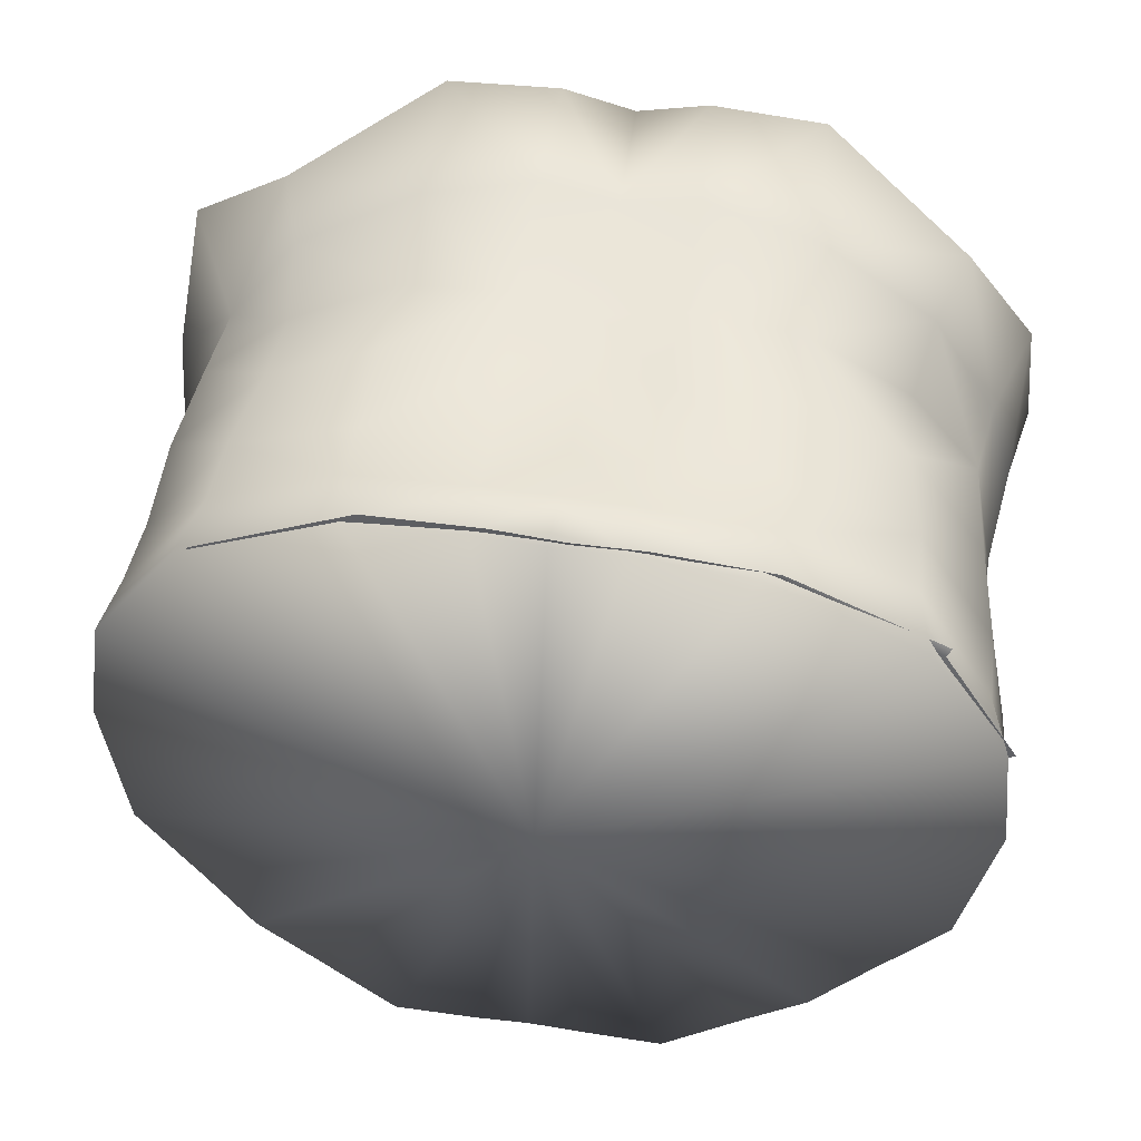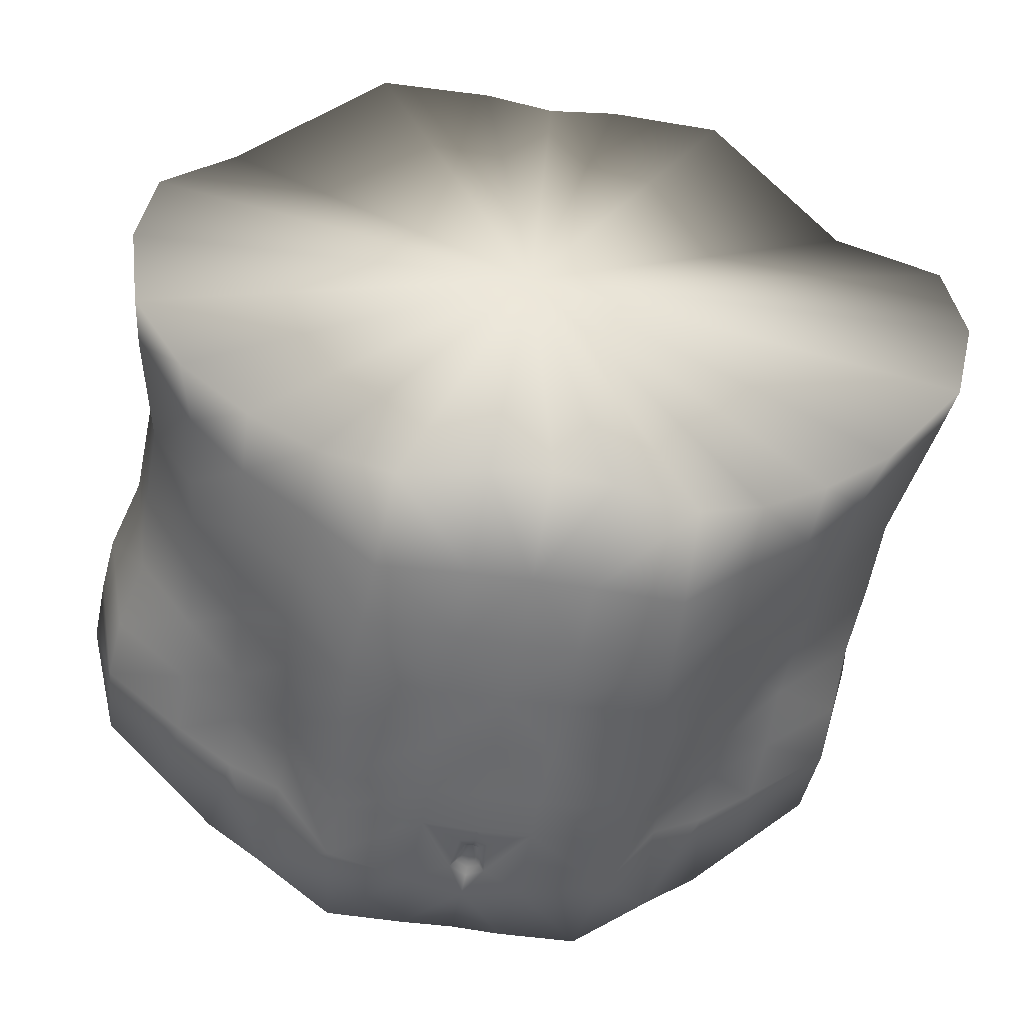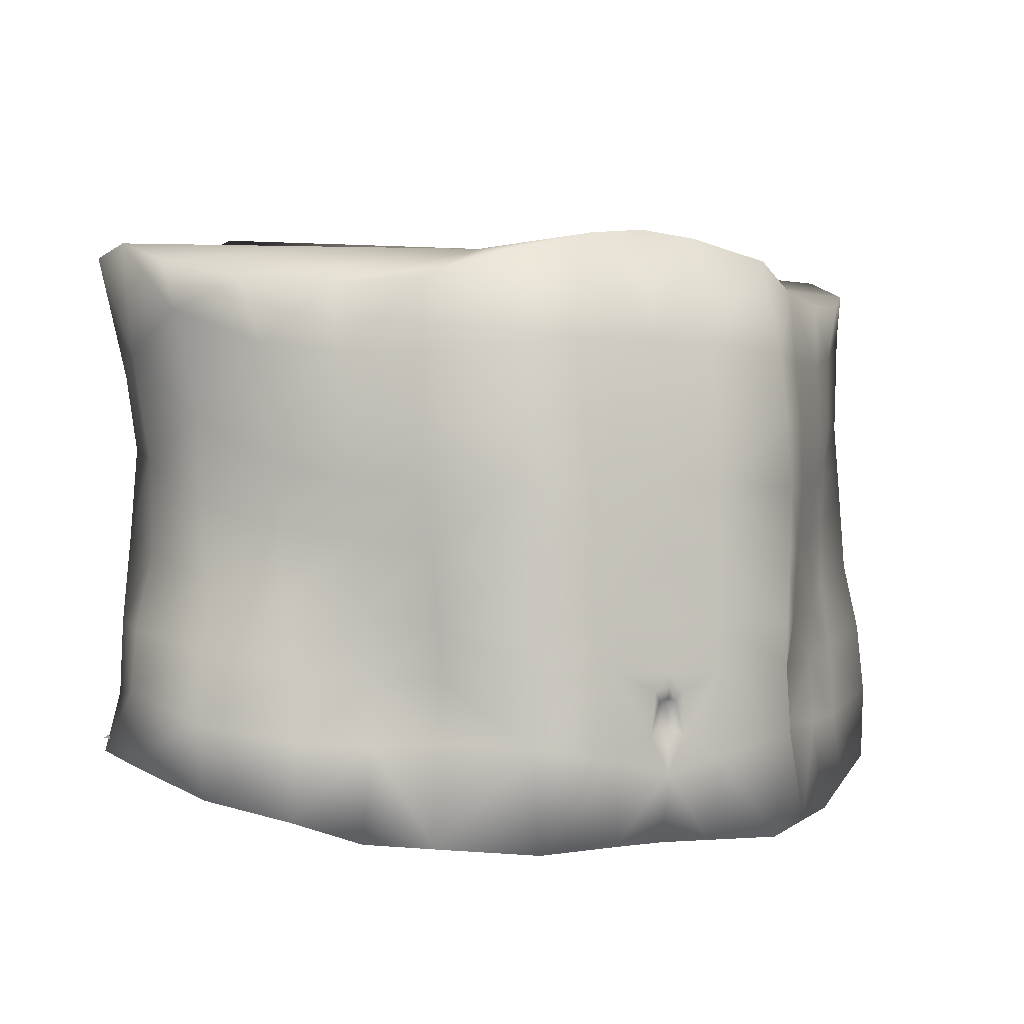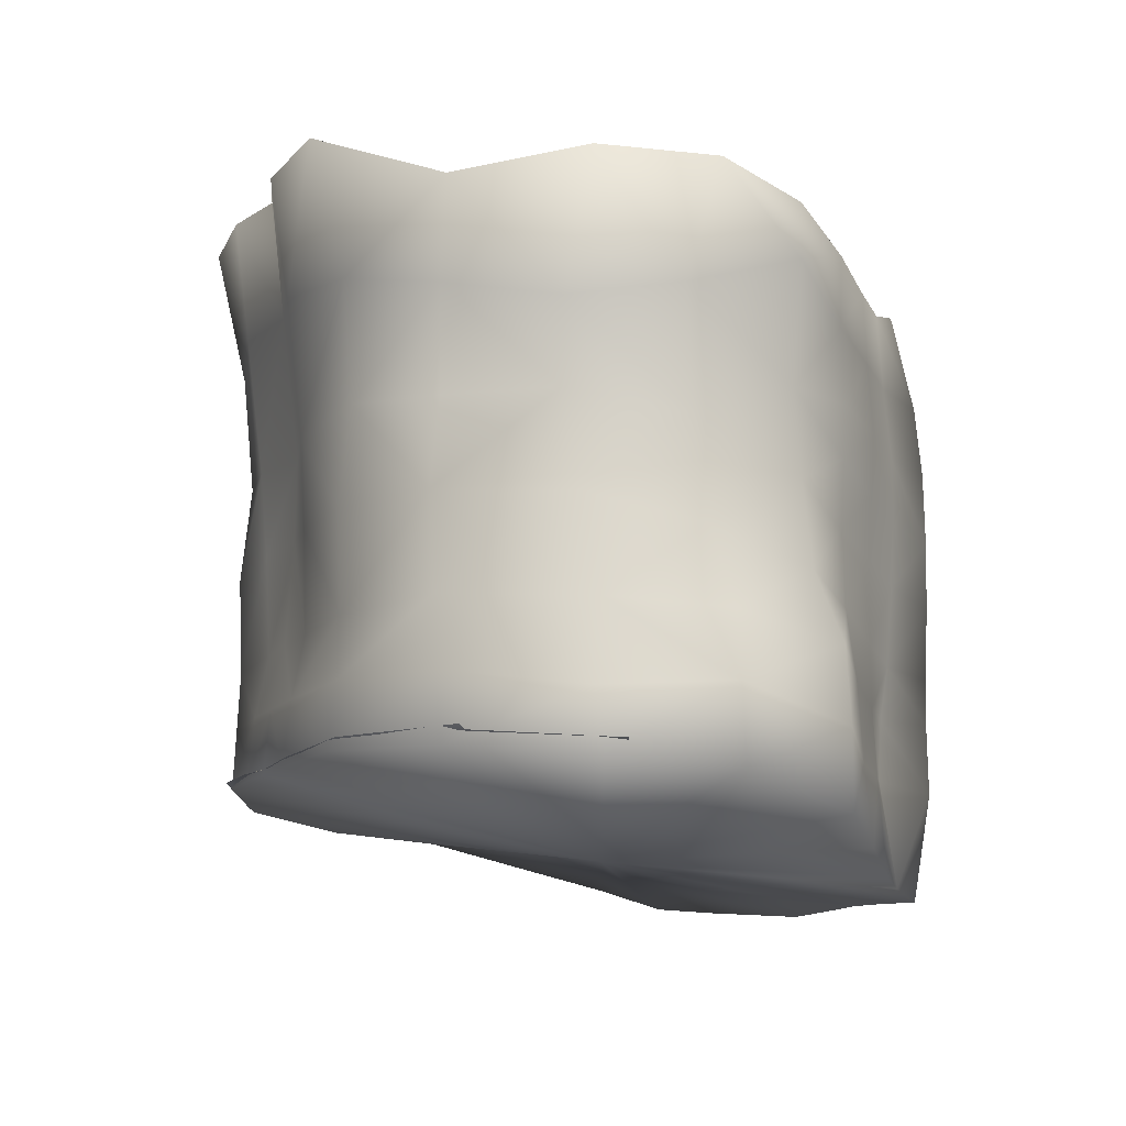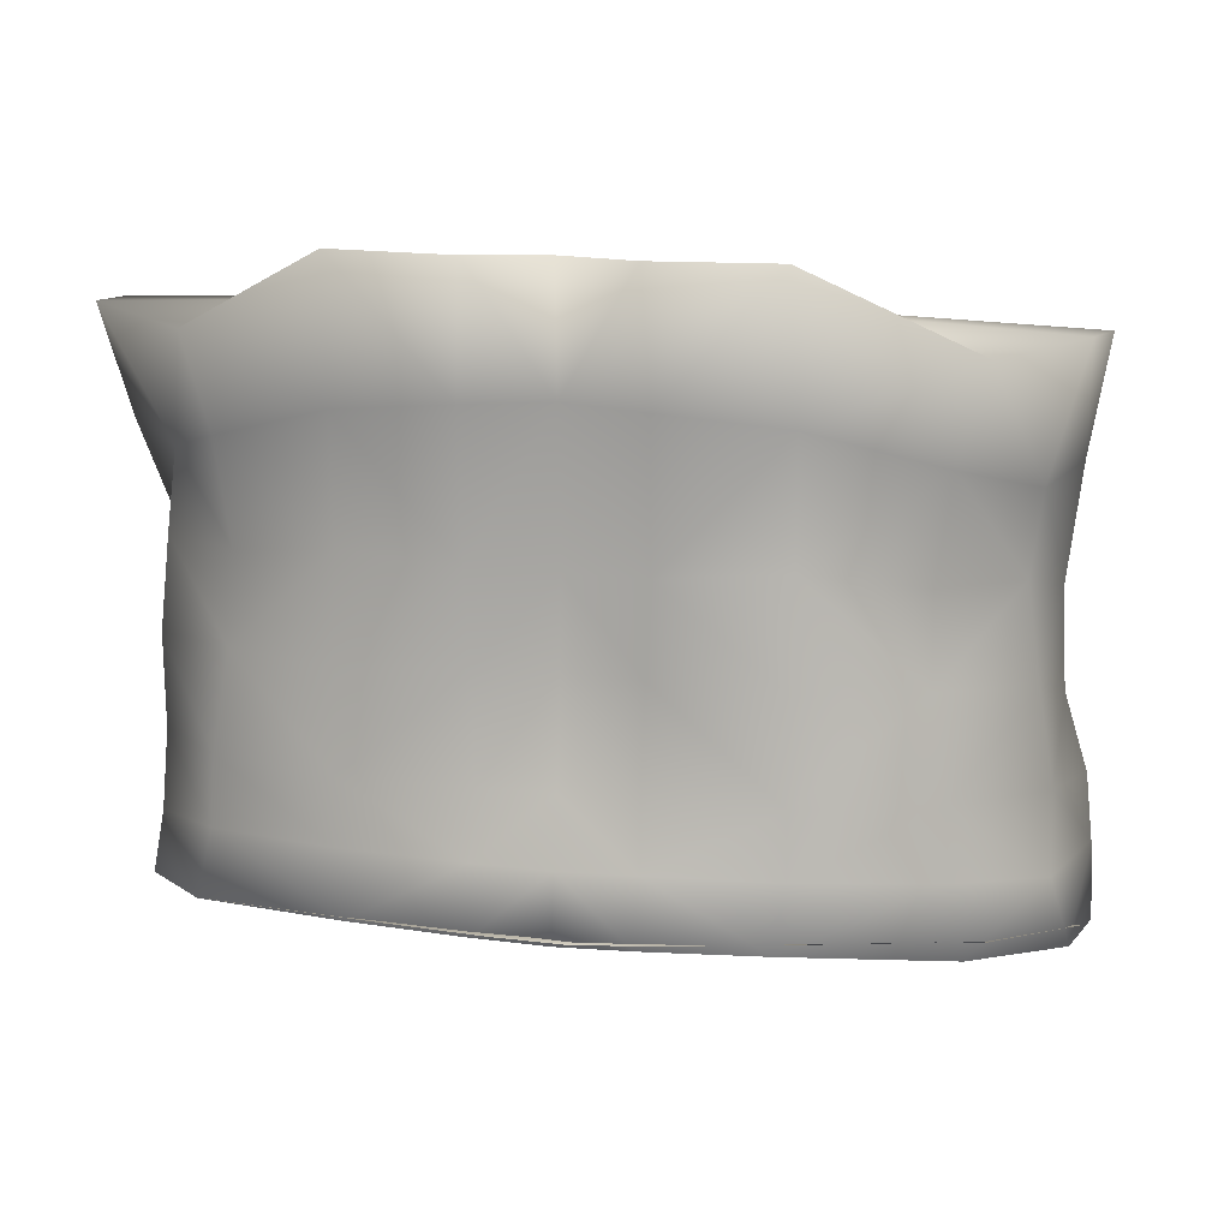
<metadata>
{"format":"obj","ext":"obj","renderer":"f3d","projection":"perspective","resolution":1024,"background":"white","views":[{"elev":49.9,"azim":-172.1,"up":"+Y"},{"elev":-53.1,"azim":-10.8,"up":"+Y"},{"elev":-2.4,"azim":-28.5,"up":"+Z"},{"elev":-12.4,"azim":-109.7,"up":"+Z"},{"elev":9.0,"azim":-167.7,"up":"+Z"}]}
</metadata>
<code>
v -0.1031 -0.03482 0.2785
v -0.01188 0.0342 0.3065
v -0.128 -0.01525 0.2807
v -0.1519 0.0345 0.2979
v -0.1477 0.07357 0.2982
v -0.1226 0.1104 0.2935
v -0.07922 -0.05175 0.2803
v -0.05348 -0.07042 0.2893
v -0.0243 -0.07078 0.2966
v -0.003797 -0.06986 0.2992
v -0.1469 0.006892 0.2888
v 0.04615 -0.06953 0.292
v 0.01681 -0.07043 0.2976
v 0.07167 -0.05025 0.2843
v 0.1472 0.02115 0.2969
v 0.1196 -0.01294 0.2873
v 0.09526 -0.03291 0.2838
v 0.147 0.08682 0.3063
v 0.1523 0.04854 0.3063
v 0.1112 0.1126 0.2997
v -0.07097 0.1394 0.32
v -0.03126 0.1425 0.3206
v -0.006247 0.1362 0.3219
v 0.05854 0.1407 0.3235
v 0.01877 0.143 0.3219
v -0.0661 0.1291 0.1282
v -0.002233 0.01747 0.105
v -0.1176 0.1086 0.1242
v -0.02763 0.1333 0.1286
v -0.145 0.06972 0.1195
v -0.1497 0.02946 0.1173
v -0.003995 0.1337 0.1286
v 0.1448 0.03184 0.1249
v 0.1391 0.07219 0.1272
v 0.1102 0.1107 0.1303
v 0.05815 0.1303 0.1316
v 0.01965 0.1337 0.1298
v -0.114 -0.0281 0.1002
v -0.09474 -0.04219 0.09346
v -0.0747 -0.05574 0.09213
v -0.04711 -0.07627 0.09059
v -0.1376 -0.01008 0.1072
v -0.01909 -0.07732 0.09216
v -0.00085 -0.07703 0.09283
v 0.07233 -0.05514 0.09521
v 0.09209 -0.04113 0.09767
v 0.01698 -0.07755 0.09278
v 0.1339 -0.008098 0.1137
v 0.1109 -0.02665 0.1054
v 0.04523 -0.07616 0.09242
v -0.09101 -0.0415 0.1251
v -0.07208 -0.05182 0.1265
v -0.02141 -0.08191 0.1198
v -0.00109 -0.08152 0.1157
v -0.09585 -0.03809 0.1937
v -0.09337 -0.03894 0.1669
v -0.07666 -0.05581 0.1896
v -0.07318 -0.05519 0.1639
v -0.0228 -0.08303 0.1891
v -0.02164 -0.08263 0.1652
v -0.002371 -0.083 0.1896
v -0.002125 -0.08265 0.1658
v -0.1403 -0.008838 0.1324
v -0.1113 -0.02693 0.1259
v -0.05543 -0.07964 0.1876
v -0.0519 -0.08031 0.1638
v -0.05181 -0.0804 0.1256
v -0.1348 0.005102 0.235
v -0.1449 0.04336 0.2605
v -0.1395 0.03942 0.2225
v -0.1353 0.07791 0.2555
v -0.1438 0.005662 0.2721
v -0.1218 -0.01752 0.2599
v -0.119 -0.02011 0.2358
v -0.1005 -0.03873 0.2329
v -0.1018 -0.03637 0.2558
v -0.09135 -0.04019 0.1467
v -0.1123 -0.0249 0.1501
v -0.1132 -0.02116 0.1731
v -0.07953 -0.05335 0.2552
v -0.05473 -0.07765 0.2568
v -0.02372 -0.0793 0.2605
v -0.003264 -0.07848 0.2606
v -0.02367 -0.08253 0.2111
v -0.002601 -0.0823 0.2114
v -0.02312 -0.08214 0.2355
v -0.002967 -0.0814 0.2354
v -0.05722 -0.0792 0.2095
v -0.05547 -0.07961 0.234
v -0.07926 -0.0557 0.2096
v -0.07968 -0.05555 0.2317
v -0.0984 -0.03843 0.2133
v -0.1347 0.002882 0.2067
v -0.1331 -0.001058 0.1802
v -0.1148 -0.01954 0.1974
v -0.07127 -0.05326 0.1465
v -0.02116 -0.08257 0.1494
v -0.001404 -0.0831 0.1492
v -0.0507 -0.08058 0.149
v -0.001292 -0.07997 0.1306
v -0.001371 -0.07943 0.1395
v -0.00419 -0.07955 0.1315
v -0.004031 -0.07907 0.1389
v -0.1171 -0.01972 0.2194
v -0.1387 -0.008208 0.1567
v 0.0876 -0.0406 0.1293
v 0.06888 -0.05118 0.1296
v 0.01872 -0.08202 0.1209
v 0.08995 -0.03641 0.1986
v 0.07117 -0.05444 0.1935
v 0.08881 -0.03786 0.1713
v 0.06909 -0.05454 0.1673
v 0.0181 -0.08266 0.1902
v 0.01735 -0.08227 0.1662
v 0.1075 -0.02556 0.1311
v 0.1361 -0.006858 0.1392
v 0.05059 -0.07862 0.1904
v 0.04845 -0.08008 0.166
v 0.04925 -0.08019 0.1277
v 0.1337 0.007602 0.2422
v 0.1379 0.04209 0.2299
v 0.1468 0.05848 0.2685
v 0.1255 0.08025 0.2624
v 0.1118 -0.01797 0.242
v 0.114 -0.01521 0.2662
v 0.1448 0.02047 0.2802
v 0.09447 -0.03456 0.261
v 0.09377 -0.03693 0.2381
v 0.1074 -0.01909 0.179
v 0.1079 -0.02353 0.1555
v 0.08738 -0.03919 0.151
v 0.07255 -0.05191 0.2594
v 0.04824 -0.07667 0.2595
v 0.01728 -0.07894 0.2615
v 0.01835 -0.08212 0.2122
v 0.01728 -0.08179 0.2366
v 0.05193 -0.07814 0.2124
v 0.04953 -0.07863 0.2367
v 0.07344 -0.05426 0.2136
v 0.07331 -0.05416 0.2358
v 0.09206 -0.03665 0.2183
v 0.1343 0.005401 0.2139
v 0.1084 -0.01745 0.2033
v 0.1334 0.001442 0.1873
v 0.06746 -0.05266 0.1498
v 0.01793 -0.08286 0.1501
v 0.04753 -0.08034 0.1511
v 0.000873 -0.07941 0.139
v 0.001196 -0.08008 0.1315
v 0.1101 -0.01755 0.2254
v 0.1338 -0.006158 0.1635
v -0.1126 0.1091 0.2631
v -0.07188 0.1281 0.275
v -0.0329 0.1365 0.2797
v -0.005727 0.1312 0.2819
v -0.112 0.1099 0.169
v -0.1074 0.1101 0.2012
v -0.06964 0.1264 0.1694
v -0.07008 0.1278 0.202
v -0.02989 0.1285 0.2047
v -0.004789 0.1254 0.2059
v -0.02833 0.1269 0.1708
v -0.00444 0.1277 0.1715
v -0.1393 0.07064 0.1403
v -0.1491 0.02988 0.1423
v -0.1348 0.07328 0.1973
v -0.1392 0.06846 0.1661
v -0.1402 0.0351 0.1895
v -0.1473 0.03052 0.1636
v -0.07088 0.1243 0.2352
v -0.1071 0.1069 0.2299
v -0.005129 0.1252 0.2335
v -0.03173 0.1306 0.2337
v -0.1313 0.07715 0.2289
v -0.1128 0.1096 0.1467
v -0.0697 0.1274 0.1492
v -0.0286 0.131 0.1497
v -0.004185 0.1319 0.15
v 0.06067 0.1294 0.2786
v 0.102 0.1111 0.2688
v 0.02139 0.137 0.2811
v 0.06054 0.1291 0.2055
v 0.09819 0.112 0.2066
v 0.06089 0.1277 0.1729
v 0.1036 0.1119 0.1747
v 0.02033 0.1289 0.2061
v 0.01946 0.1273 0.1721
v 0.1353 0.07293 0.1477
v 0.1461 0.03226 0.15
v 0.1341 0.07095 0.1734
v 0.1331 0.07576 0.2044
v 0.143 0.03326 0.1713
v 0.1394 0.03764 0.1969
v 0.09727 0.1088 0.2354
v 0.06064 0.1255 0.2387
v 0.02143 0.1311 0.2352
v 0.1287 0.07952 0.2359
v 0.1049 0.1116 0.1525
v 0.06132 0.1286 0.1526
v 0.02021 0.1315 0.151
v -0.00767 -0.0811 0.1283
v -0.001216 -0.08127 0.1247
v -0.006594 -0.0825 0.143
v -0.001317 -0.08279 0.1444
v 0.003457 -0.08293 0.1431
v 0.004701 -0.08158 0.1283
v -0.005611 -0.07985 0.1301
v -0.001263 -0.08029 0.1279
v -0.004345 -0.08099 0.1397
v -0.001276 -0.08187 0.1409
v 0.001399 -0.08174 0.14
v 0.002786 -0.08054 0.13
v -0.07149 0.1255 0.1313
v -0.1221 0.1032 0.1283
v -0.003541 0.01682 0.1083
v -0.03321 0.131 0.131
v -0.1481 0.06359 0.1244
v -0.009645 0.1322 0.1307
v 0.1428 0.03576 0.1258
v 0.1356 0.07571 0.1277
v 0.1053 0.1132 0.1308
v 0.05253 0.1308 0.1326
v 0.01393 0.133 0.1315
v -0.07232 0.1281 0.1318
v -0.1239 0.1054 0.1296
v -0.03328 0.1338 0.1305
v -0.009816 0.1349 0.1297
v 0.05314 0.1337 0.1332
v 0.01376 0.1358 0.131
f 1 2 3
f 4 2 5
f 5 2 6
f 7 2 1
f 8 2 7
f 9 2 8
f 10 2 9
f 11 2 4
f 3 2 11
f 12 2 13
f 13 2 10
f 14 2 12
f 15 2 16
f 16 2 17
f 17 2 14
f 18 2 19
f 20 2 18
f 19 2 15
f 6 2 21
f 22 2 23
f 21 2 22
f 24 2 20
f 23 2 25
f 25 2 24
f 26 27 28
f 29 27 26
f 28 27 30
f 30 27 31
f 32 27 29
f 33 27 34
f 34 27 35
f 35 27 36
f 36 27 37
f 37 27 32
f 38 27 39
f 40 27 41
f 31 27 42
f 42 27 38
f 41 27 43
f 39 27 40
f 43 27 44
f 45 27 46
f 44 27 47
f 48 27 33
f 49 27 48
f 47 27 50
f 50 27 45
f 46 27 49
f 39 40 51
f 40 52 51
f 53 43 54
f 43 44 54
f 55 56 57
f 56 58 57
f 59 60 61
f 60 62 61
f 63 42 64
f 42 38 64
f 65 66 59
f 66 60 59
f 67 41 53
f 41 43 53
f 68 69 70
f 69 71 70
f 72 68 73
f 68 74 73
f 57 58 65
f 58 66 65
f 52 40 67
f 40 41 67
f 75 76 74
f 76 73 74
f 77 56 78
f 56 79 78
f 64 38 51
f 38 39 51
f 80 7 76
f 7 1 76
f 80 81 7
f 81 8 7
f 81 82 8
f 82 9 8
f 82 83 9
f 83 10 9
f 84 85 86
f 85 87 86
f 88 84 89
f 84 86 89
f 90 88 91
f 88 89 91
f 75 92 91
f 92 90 91
f 93 94 95
f 94 79 95
f 56 77 58
f 77 96 58
f 60 97 62
f 97 98 62
f 66 99 60
f 99 97 60
f 96 99 58
f 99 66 58
f 96 77 52
f 77 51 52
f 100 101 102
f 101 103 102
f 53 97 67
f 97 99 67
f 99 96 67
f 96 52 67
f 51 77 64
f 77 78 64
f 84 59 85
f 59 61 85
f 87 83 86
f 83 82 86
f 88 65 84
f 65 59 84
f 82 81 86
f 81 89 86
f 90 57 88
f 57 65 88
f 81 80 89
f 80 91 89
f 92 55 90
f 55 57 90
f 91 80 75
f 80 76 75
f 104 95 92
f 95 55 92
f 72 69 68
f 72 4 69
f 4 5 69
f 69 5 71
f 5 6 71
f 3 73 1
f 73 76 1
f 74 104 75
f 104 92 75
f 68 104 74
f 95 79 55
f 79 56 55
f 105 63 78
f 63 64 78
f 4 72 11
f 73 3 72
f 3 11 72
f 68 70 93
f 95 104 93
f 104 68 93
f 94 105 79
f 105 78 79
f 46 106 45
f 106 107 45
f 44 47 54
f 47 108 54
f 109 110 111
f 110 112 111
f 113 61 114
f 61 62 114
f 49 48 115
f 48 116 115
f 117 113 118
f 113 114 118
f 47 50 108
f 50 119 108
f 120 121 122
f 121 123 122
f 124 120 125
f 120 126 125
f 110 117 112
f 117 118 112
f 50 45 119
f 45 107 119
f 125 127 124
f 127 128 124
f 129 111 130
f 111 131 130
f 46 49 106
f 49 115 106
f 17 14 127
f 14 132 127
f 132 14 133
f 14 12 133
f 133 12 134
f 12 13 134
f 134 13 83
f 13 10 83
f 135 136 85
f 136 87 85
f 137 138 135
f 138 136 135
f 139 140 137
f 140 138 137
f 139 141 140
f 141 128 140
f 142 143 144
f 143 129 144
f 145 131 112
f 131 111 112
f 146 114 98
f 114 62 98
f 146 147 114
f 147 118 114
f 145 112 147
f 112 118 147
f 145 107 131
f 107 106 131
f 148 101 149
f 101 100 149
f 147 146 119
f 146 108 119
f 147 119 145
f 119 107 145
f 106 115 131
f 115 130 131
f 61 113 85
f 113 135 85
f 87 136 83
f 136 134 83
f 113 117 135
f 117 137 135
f 134 136 133
f 136 138 133
f 117 110 137
f 110 139 137
f 133 138 132
f 138 140 132
f 110 109 139
f 109 141 139
f 127 132 128
f 132 140 128
f 109 143 141
f 143 150 141
f 126 120 122
f 18 19 122
f 19 126 122
f 20 18 123
f 18 122 123
f 127 125 17
f 125 16 17
f 141 150 128
f 150 124 128
f 120 124 150
f 143 109 129
f 109 111 129
f 115 116 130
f 116 151 130
f 19 15 126
f 15 16 126
f 16 125 126
f 120 142 121
f 143 142 150
f 142 120 150
f 130 151 129
f 151 144 129
f 152 6 153
f 6 21 153
f 154 22 155
f 22 23 155
f 156 157 158
f 157 159 158
f 160 161 162
f 161 163 162
f 164 30 165
f 30 31 165
f 165 31 63
f 31 42 63
f 157 156 166
f 156 167 166
f 166 167 168
f 167 169 168
f 152 71 6
f 159 160 158
f 160 162 158
f 153 21 154
f 21 22 154
f 153 170 152
f 170 171 152
f 172 173 155
f 173 154 155
f 171 174 152
f 174 71 152
f 154 173 153
f 173 170 153
f 174 166 70
f 166 168 70
f 171 157 174
f 157 166 174
f 171 170 157
f 170 159 157
f 170 173 159
f 173 160 159
f 173 172 160
f 172 161 160
f 94 93 168
f 93 70 168
f 169 165 105
f 165 63 105
f 164 165 167
f 165 169 167
f 175 164 156
f 164 167 156
f 175 156 176
f 156 158 176
f 176 158 177
f 158 162 177
f 162 163 177
f 163 178 177
f 175 28 164
f 28 30 164
f 28 175 26
f 175 176 26
f 176 177 26
f 177 29 26
f 177 178 29
f 178 32 29
f 71 174 70
f 168 169 94
f 169 105 94
f 24 20 179
f 20 180 179
f 23 25 155
f 25 181 155
f 182 183 184
f 183 185 184
f 186 187 161
f 187 163 161
f 34 188 33
f 188 189 33
f 48 33 116
f 33 189 116
f 190 185 191
f 185 183 191
f 192 190 193
f 190 191 193
f 180 20 123
f 182 184 186
f 184 187 186
f 179 181 24
f 181 25 24
f 194 195 180
f 195 179 180
f 172 155 196
f 155 181 196
f 197 194 123
f 194 180 123
f 195 196 179
f 196 181 179
f 193 191 121
f 191 197 121
f 191 183 197
f 183 194 197
f 194 183 195
f 183 182 195
f 195 182 196
f 182 186 196
f 196 186 172
f 186 161 172
f 121 142 193
f 142 144 193
f 116 189 151
f 189 192 151
f 188 190 189
f 190 192 189
f 188 198 190
f 198 185 190
f 184 185 199
f 185 198 199
f 187 184 200
f 184 199 200
f 187 200 163
f 200 178 163
f 34 35 188
f 35 198 188
f 199 198 36
f 198 35 36
f 199 36 200
f 36 37 200
f 200 37 178
f 37 32 178
f 123 121 197
f 151 192 144
f 192 193 144
f 53 54 201
f 54 202 201
f 53 201 97
f 201 203 97
f 97 203 98
f 203 204 98
f 146 98 205
f 98 204 205
f 108 146 206
f 146 205 206
f 108 206 54
f 206 202 54
f 201 202 207
f 202 208 207
f 203 201 209
f 201 207 209
f 203 209 204
f 209 210 204
f 205 204 211
f 204 210 211
f 205 211 206
f 211 212 206
f 206 212 202
f 212 208 202
f 210 209 101
f 209 103 101
f 207 102 209
f 102 103 209
f 207 208 102
f 208 100 102
f 212 149 208
f 149 100 208
f 212 211 149
f 211 148 149
f 210 101 211
f 101 148 211
f 171 2 152
f 213 214 215
f 216 213 215
f 214 217 215
f 218 216 215
f 219 220 215
f 220 221 215
f 221 222 215
f 222 223 215
f 223 218 215
f 213 224 214
f 224 225 214
f 216 226 213
f 226 224 213
f 216 218 226
f 218 227 226
f 222 221 228
f 223 222 229
f 222 228 229
f 227 218 229
f 218 223 229

</code>
